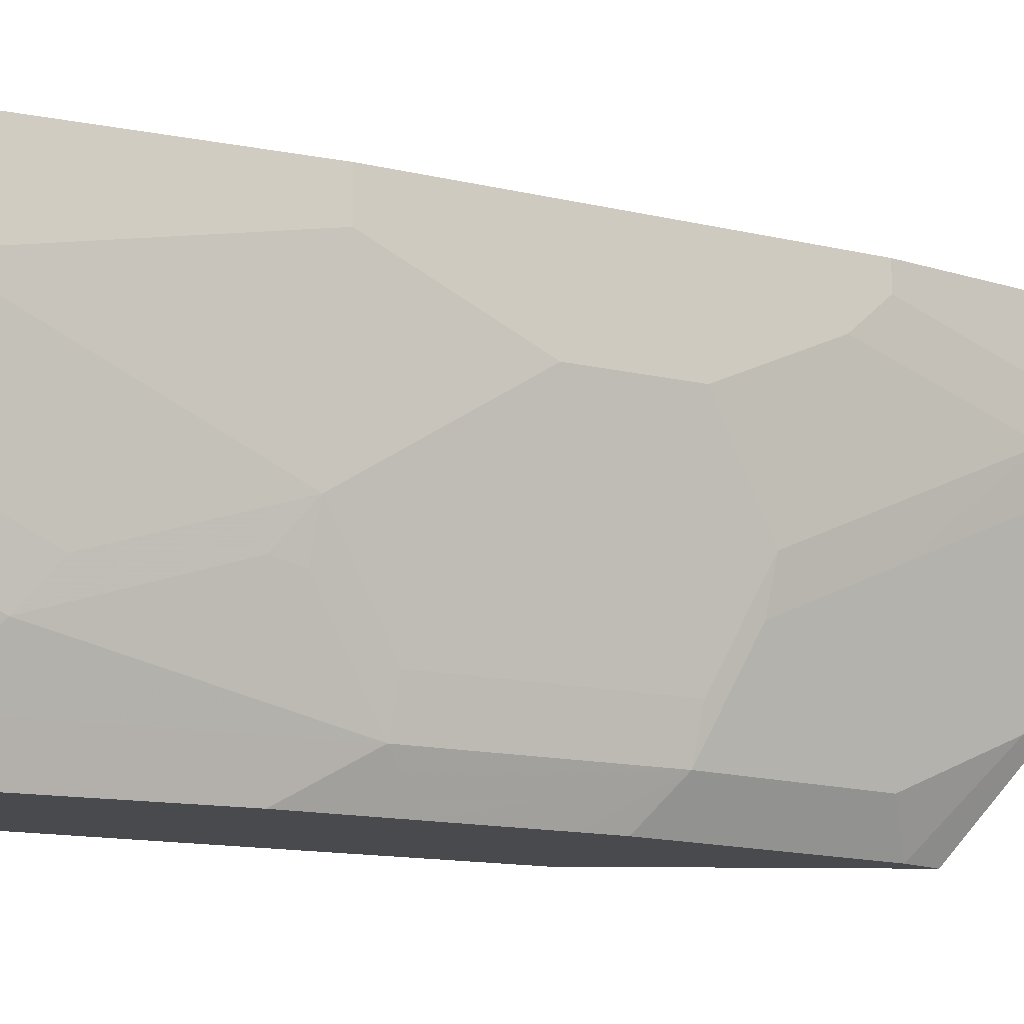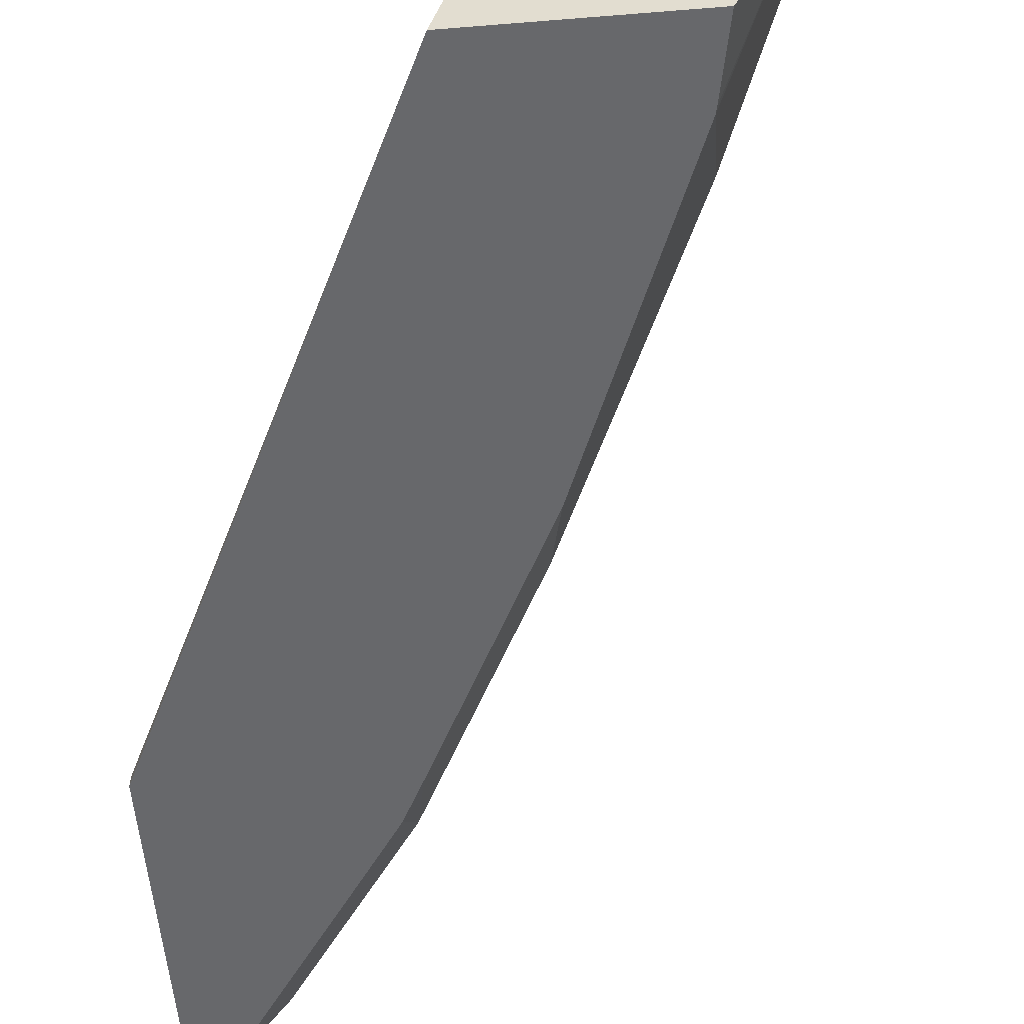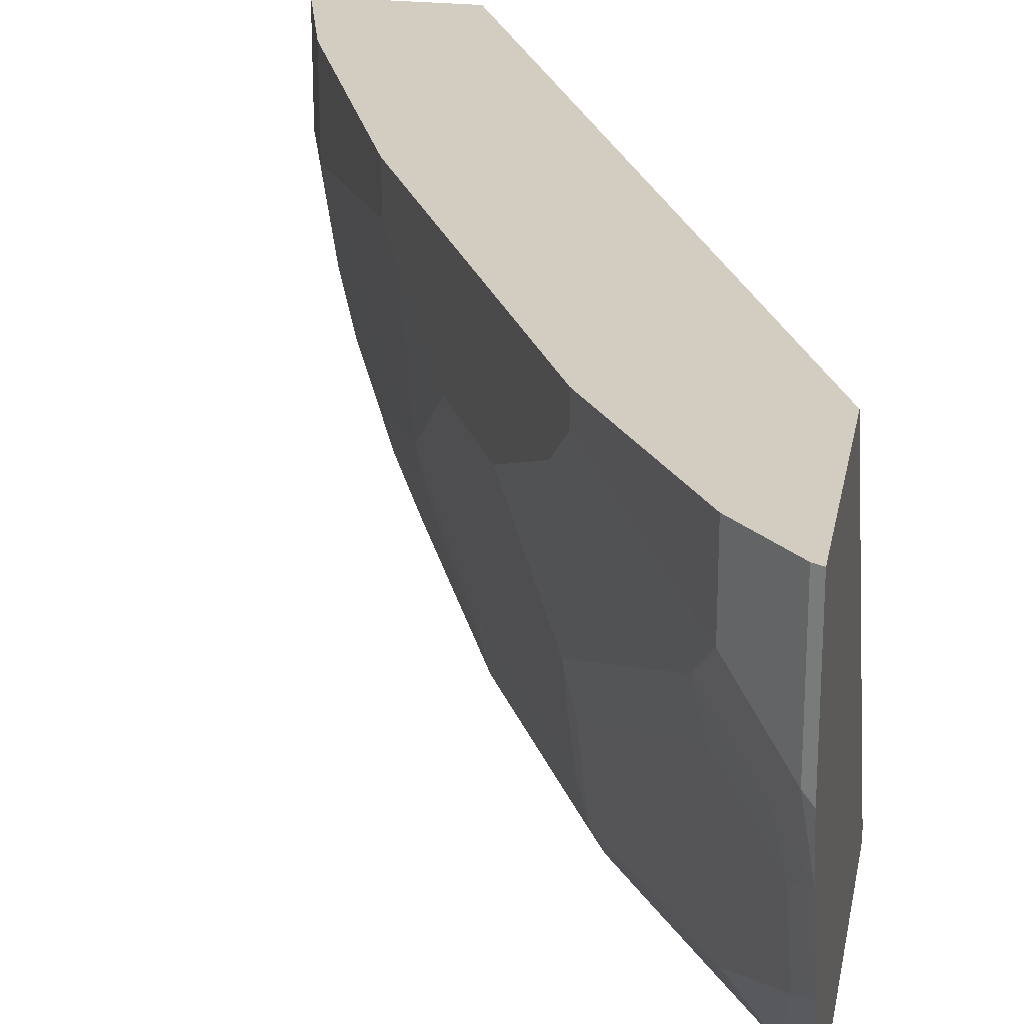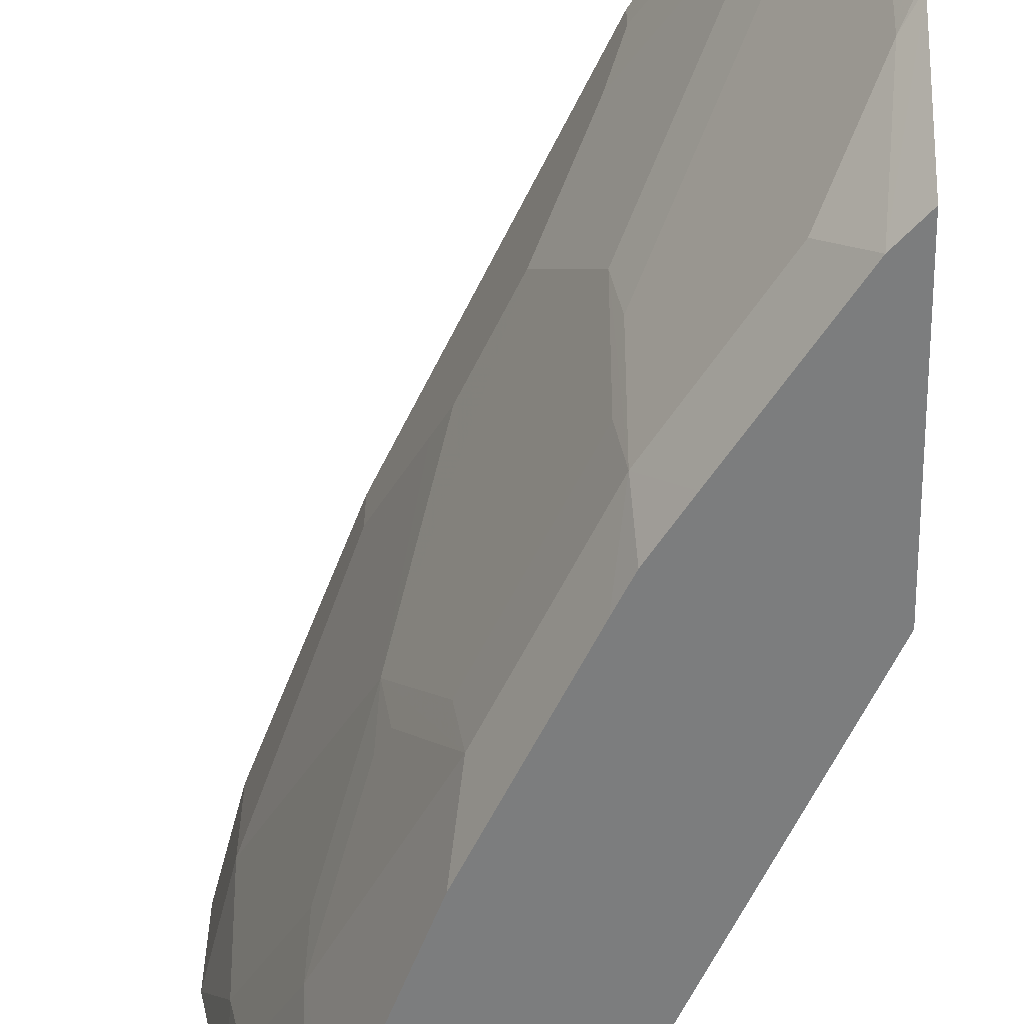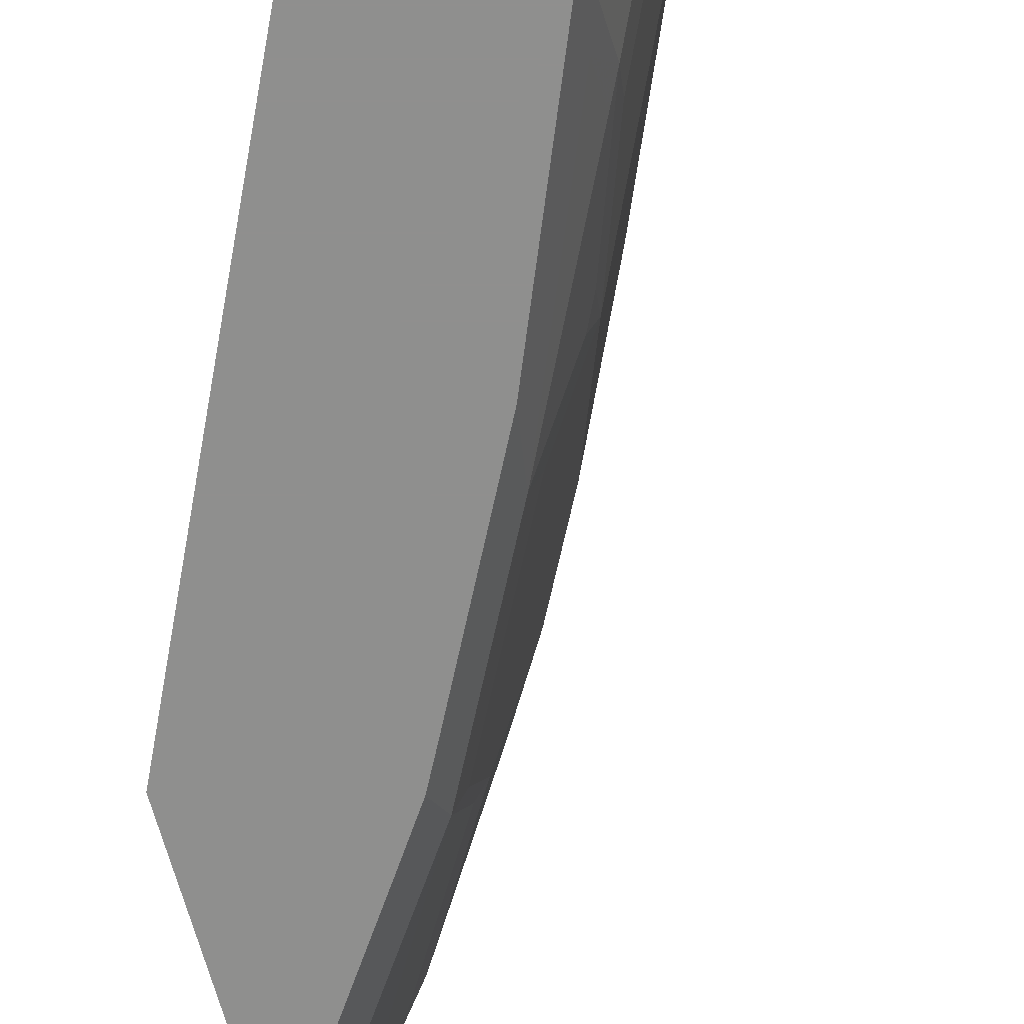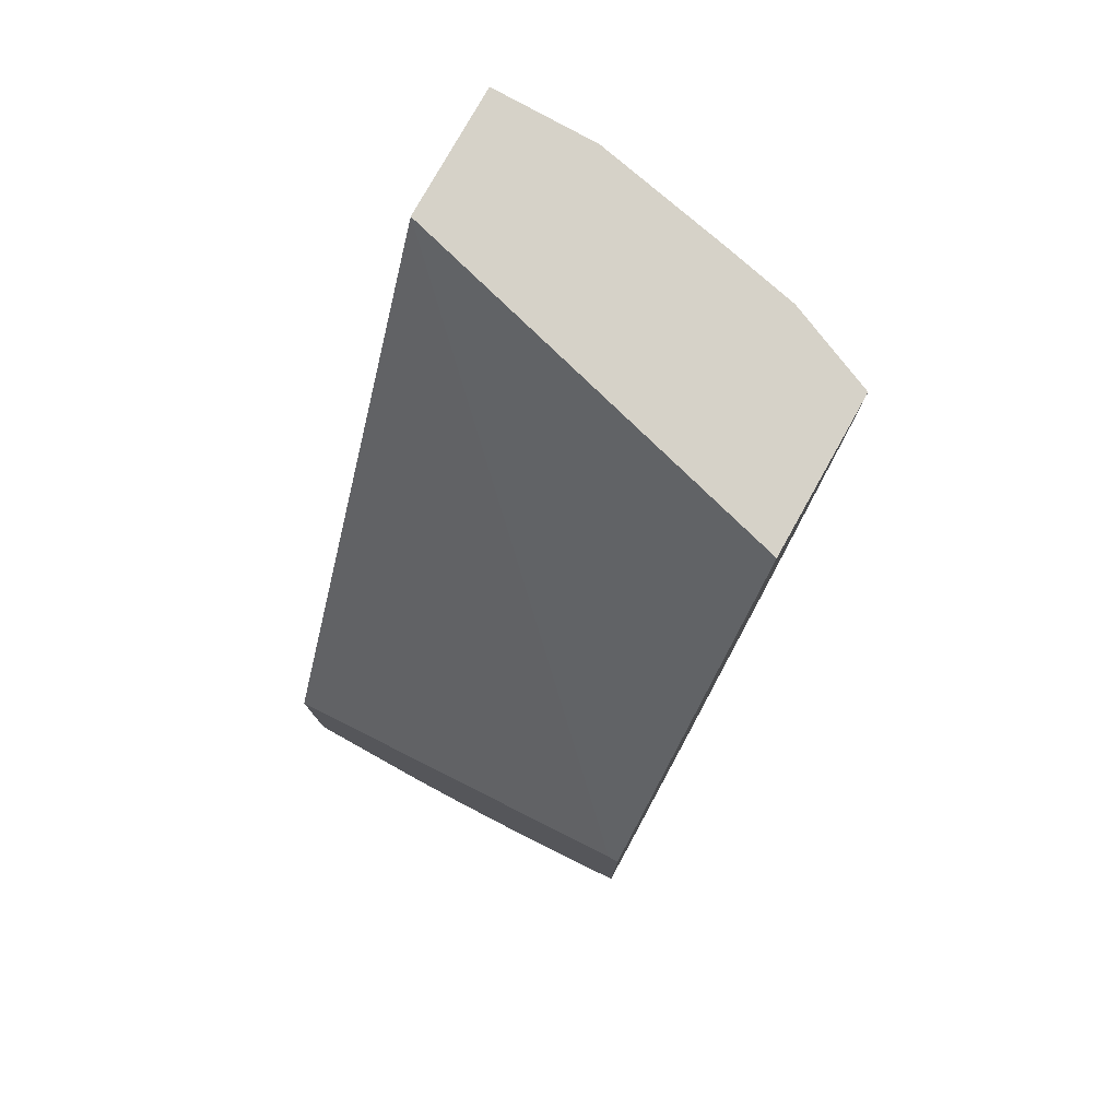
<metadata>
{"format":"obj","ext":"obj","renderer":"f3d","projection":"perspective","resolution":1024,"background":"white","views":[{"elev":-13.1,"azim":-92.6,"up":"+Z"},{"elev":-52.4,"azim":-174.9,"up":"+Z"},{"elev":24.5,"azim":10.0,"up":"+Z"},{"elev":-59.0,"azim":0.8,"up":"+Z"},{"elev":-65.3,"azim":-165.5,"up":"+Z"},{"elev":77.9,"azim":119.2,"up":"+Y"}]}
</metadata>
<code>
v -0.3899 -0.2722 -0.2831
v -0.3899 -0.273 -0.2761
v -0.3899 -0.4641 -0.2831
v -0.5533 0.07864 -0.2831
v -0.3899 -0.4331 -0.005327
v -0.6281 0.07864 -0.005327
v -0.3899 -0.5234 -0.2117
v -0.409 -0.4439 -0.2831
v -0.6631 0.07864 -0.2831
v -0.3899 -0.5727 -0.005327
v -0.7197 0.07864 -0.005327
v -0.3899 -0.5264 -0.2071
v -0.4013 -0.5059 -0.2181
v -0.4362 -0.4361 -0.253
v -0.4788 -0.3392 -0.2831
v -0.6621 0.07328 -0.2831
v -0.6891 0.07864 -0.2226
v -0.3955 -0.5699 -0.005327
v -0.3899 -0.5727 -0.09867
v -0.7197 0.07864 -0.07866
v -0.6978 -3.753e-05 -0.005327
v -0.3899 -0.5613 -0.1373
v -0.4013 -0.5408 -0.1483
v -0.506 -0.3314 -0.253
v -0.5028 -0.3029 -0.2831
v -0.655 0.03815 -0.2831
v -0.7001 0.07864 -0.1734
v -0.6543 0.03484 -0.2831
v -0.6542 0.03446 -0.2831
v -0.6891 0.03484 -0.1788
v -0.3955 -0.5699 -0.09307
v -0.4303 -0.535 -0.005327
v -0.6978 0.03484 -0.1396
v -0.6978 -3.753e-05 -0.06979
v -0.6281 -0.1745 -0.005327
v -0.4071 -0.5466 -0.1163
v -0.442 -0.5118 -0.08143
v -0.4362 -0.5059 -0.1134
v -0.4711 -0.4361 -0.1483
v -0.5498 -0.2094 -0.2831
v -0.5147 -0.2796 -0.2831
v -0.506 -0.3663 -0.1832
v -0.5118 -0.3721 -0.1512
v -0.5118 -0.3373 -0.221
v -0.5757 -0.1919 -0.253
v -0.6455 -0.01751 -0.253
v -0.6542 -0.03491 -0.2137
v -0.5844 -0.14 -0.2831
v -0.6513 -0.05818 -0.1861
v -0.4303 -0.535 -0.05815
v -0.5002 -0.4303 -0.005327
v -0.6862 -0.02331 -0.08143
v -0.6164 -0.1629 -0.1512
v -0.6281 -0.1745 -0.03491
v -0.6164 -0.1978 -0.005327
v -0.5002 -0.4303 -0.02327
v -0.5118 -0.4071 -0.04655
v -0.5467 -0.3373 -0.08143
v -0.5815 -0.1978 -0.221
v -0.6106 -0.1571 -0.1832
v -0.6455 -0.05238 -0.2181
v -0.6193 -0.1396 -0.1788
v -0.6164 -0.1978 -0.04655
v -0.5815 -0.2675 -0.08143
v -0.5931 -0.2443 -0.06979
f 29 48 45
f 29 45 46
f 30 47 49
f 30 49 33
f 31 50 37
f 31 37 36
f 33 52 34
f 32 56 50
f 33 49 53
f 33 53 52
f 34 63 54
f 34 52 63
f 32 51 56
f 29 47 30
f 23 37 38
f 27 30 33
f 24 45 40
f 24 59 45
f 24 44 59
f 24 43 44
f 24 42 43
f 24 39 42
f 24 41 25
f 24 40 41
f 23 39 24
f 23 38 39
f 23 36 37
f 35 54 63
f 29 46 47
f 58 65 64
f 57 63 65
f 37 50 56
f 22 36 23
f 57 65 58
f 56 63 57
f 53 65 63
f 53 64 65
f 53 58 64
f 53 62 60
f 52 53 63
f 51 63 56
f 51 55 63
f 47 53 49
f 47 62 53
f 47 60 62
f 47 61 60
f 46 61 47
f 45 61 46
f 45 60 61
f 45 53 60
f 45 59 53
f 44 53 59
f 43 53 44
f 43 58 53
f 43 57 58
f 40 45 48
f 37 39 38
f 37 42 39
f 37 43 42
f 37 57 43
f 37 56 57
f 35 63 55
f 22 31 36
f 5 35 55
f 21 34 54
f 4 11 6
f 4 27 20
f 4 17 27
f 4 9 17
f 3 7 8
f 2 6 5
f 2 4 6
f 1 4 2
f 1 9 4
f 1 16 9
f 1 26 16
f 1 28 26
f 1 29 28
f 5 6 11
f 1 48 29
f 1 41 40
f 1 25 41
f 1 15 25
f 1 8 15
f 1 3 8
f 1 7 3
f 1 12 7
f 1 22 12
f 1 19 22
f 1 10 19
f 1 5 10
f 1 2 5
f 21 54 35
f 1 40 48
f 5 11 21
f 4 20 11
f 5 55 51
f 20 33 34
f 20 27 33
f 19 31 22
f 18 50 31
f 18 32 50
f 17 30 27
f 17 29 30
f 17 28 29
f 17 26 28
f 16 26 17
f 15 24 25
f 5 21 35
f 13 23 14
f 12 23 13
f 14 23 24
f 11 34 21
f 5 51 32
f 5 32 18
f 12 22 23
f 7 12 13
f 7 13 8
f 8 13 14
f 5 18 10
f 8 24 15
f 9 16 17
f 10 18 31
f 10 31 19
f 11 20 34
f 8 14 24

</code>
